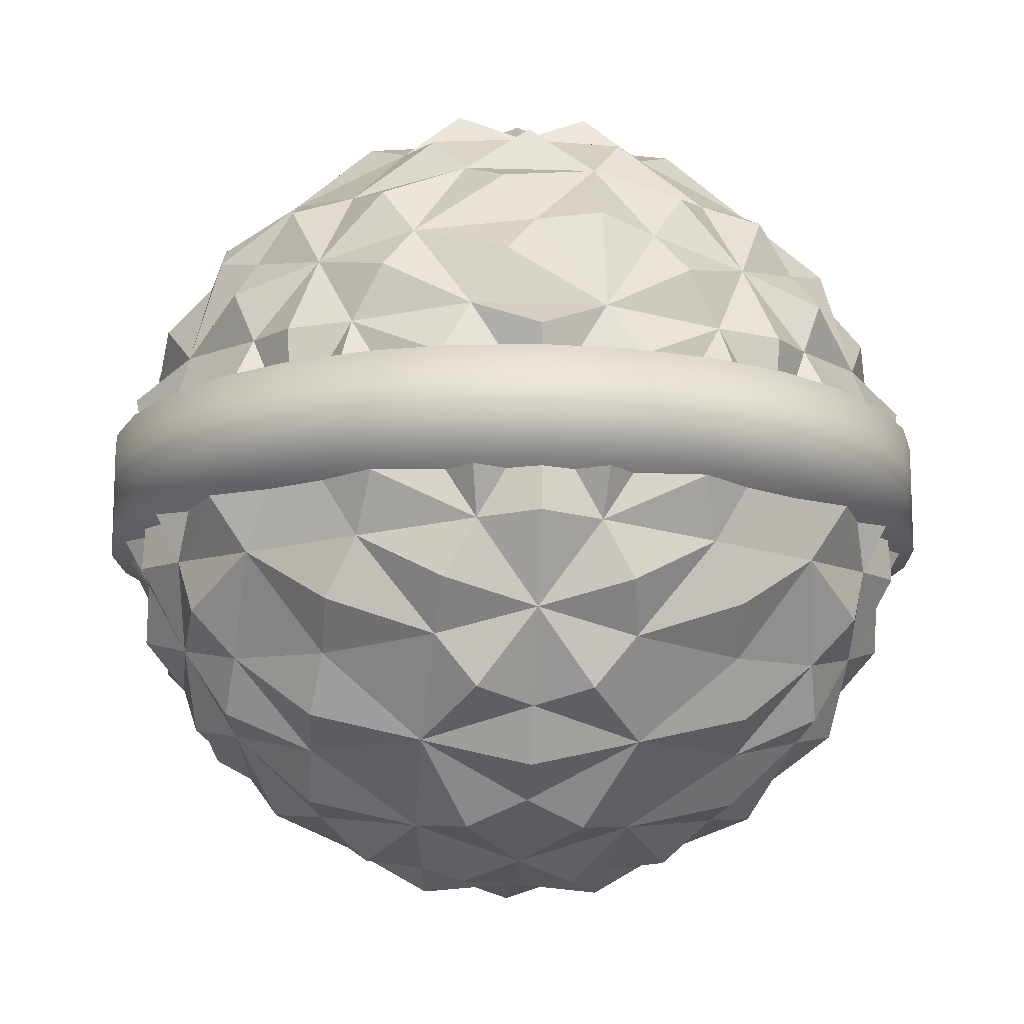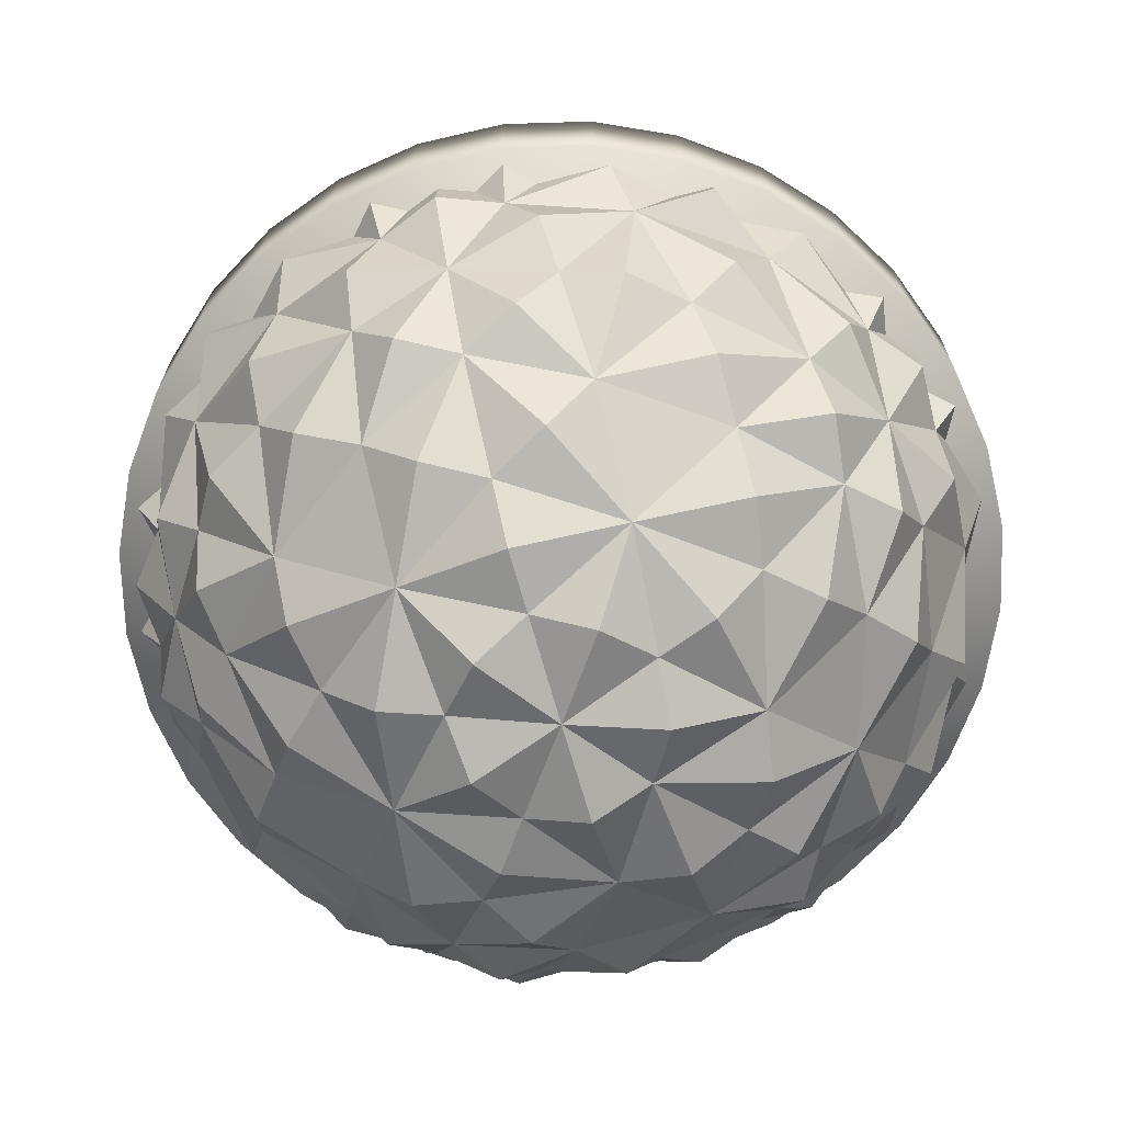
<metadata>
{"format":"obj","ext":"obj","renderer":"f3d","projection":"perspective","resolution":1024,"background":"white","views":[{"elev":-13.9,"azim":-93.9,"up":"+Y"},{"elev":-69.6,"azim":142.4,"up":"+Y"}]}
</metadata>
<code>
o Icosphere.001
v 0 -1 0
v 0.7236 -0.4472 0.5257
v -0.2764 -0.4472 0.8506
v -0.8944 -0.4472 0
v -0.2764 -0.4472 -0.8506
v 0.7236 -0.4472 -0.5257
v 0.2764 0.4472 0.8506
v -0.7236 0.4472 0.5257
v -0.7236 0.4472 -0.5257
v 0.2764 0.4472 -0.8506
v 0.8944 0.4472 0
v 0 1 0
v -0.2328 -0.6575 0.7166
v -0.1625 -0.8507 0.5
v -0.07761 -0.9679 0.2389
v 0.2032 -0.9679 0.1476
v 0.4253 -0.8507 0.309
v 0.6095 -0.6575 0.4429
v 0.5319 -0.5023 0.6817
v 0.2629 -0.5257 0.809
v -0.02964 -0.5023 0.8642
v 0.8127 -0.5023 -0.2952
v 0.8506 -0.5257 0
v 0.8127 -0.5023 0.2952
v 0.2032 -0.9679 -0.1476
v 0.4253 -0.8507 -0.309
v 0.6095 -0.6575 -0.4429
v -0.7534 -0.6575 0
v -0.5257 -0.8507 0
v -0.2511 -0.9679 0
v -0.484 -0.5023 0.7166
v -0.6882 -0.5257 0.5
v -0.8311 -0.5023 0.2389
v -0.2328 -0.6575 -0.7166
v -0.1625 -0.8507 -0.5
v -0.07761 -0.9679 -0.2389
v -0.8311 -0.5023 -0.2389
v -0.6882 -0.5257 -0.5
v -0.484 -0.5023 -0.7166
v -0.02964 -0.5023 -0.8642
v 0.2629 -0.5257 -0.809
v 0.5319 -0.5023 -0.6817
v 0.9566 0.2511 0.1476
v 0.9511 -0 0.309
v 0.8607 -0.2512 0.4429
v 0.8607 -0.2512 -0.4429
v 0.9511 0 -0.309
v 0.9566 0.2511 -0.1476
v 0.1552 0.2512 0.9554
v 0 -0 1
v -0.1552 -0.2512 0.9554
v 0.6872 -0.2512 0.6817
v 0.5878 0 0.809
v 0.436 0.2512 0.8642
v -0.8607 0.2512 0.4429
v -0.9511 -0 0.309
v -0.9566 -0.2511 0.1476
v -0.436 -0.2512 0.8642
v -0.5878 0 0.809
v -0.6872 0.2512 0.6817
v -0.6872 0.2512 -0.6817
v -0.5878 -0 -0.809
v -0.436 -0.2512 -0.8642
v -0.9566 -0.2511 -0.1476
v -0.9511 0 -0.309
v -0.8607 0.2512 -0.4429
v 0.436 0.2512 -0.8642
v 0.5878 -0 -0.809
v 0.6872 -0.2512 -0.6817
v -0.1552 -0.2512 -0.9554
v 0 0 -1
v 0.1552 0.2512 -0.9554
v 0.8311 0.5023 0.2389
v 0.6882 0.5257 0.5
v 0.484 0.5023 0.7166
v 0.02964 0.5023 0.8642
v -0.2629 0.5257 0.809
v -0.5319 0.5023 0.6817
v -0.8127 0.5023 0.2952
v -0.8506 0.5257 0
v -0.8127 0.5023 -0.2952
v -0.5319 0.5023 -0.6817
v -0.2629 0.5257 -0.809
v 0.02964 0.5023 -0.8642
v 0.484 0.5023 -0.7166
v 0.6882 0.5257 -0.5
v 0.8311 0.5023 -0.2389
v 0.07761 0.9679 0.2389
v 0.1625 0.8507 0.5
v 0.2328 0.6575 0.7166
v 0.7534 0.6575 0
v 0.5257 0.8507 0
v 0.2511 0.9679 0
v -0.2032 0.9679 0.1476
v -0.4253 0.8507 0.309
v -0.6095 0.6575 0.4429
v -0.2032 0.9679 -0.1476
v -0.4253 0.8507 -0.309
v -0.6095 0.6575 -0.4429
v 0.07761 0.9679 -0.2389
v 0.1625 0.8507 -0.5
v 0.2328 0.6575 -0.7166
v 0.3618 0.8944 -0.2629
v 0.6382 0.7236 -0.2629
v 0.4472 0.7236 -0.5257
v -0.1382 0.8944 -0.4253
v -0.05279 0.7236 -0.6882
v -0.3618 0.7236 -0.5878
v -0.4472 0.8944 0
v -0.6708 0.7236 -0.1625
v -0.6708 0.7236 0.1625
v -0.1382 0.8944 0.4253
v -0.3618 0.7236 0.5878
v -0.05279 0.7236 0.6882
v 0.3618 0.8944 0.2629
v 0.4472 0.7236 0.5257
v 0.6382 0.7236 0.2629
v 0.8618 0.2764 -0.4253
v 0.809 0 -0.5878
v 0.6708 0.2764 -0.6882
v -0.1382 0.2764 -0.9511
v -0.309 -0 -0.9511
v -0.4472 0.2764 -0.8506
v -0.9472 0.2764 -0.1625
v -1 1e-06 0
v -0.9472 0.2764 0.1625
v -0.4472 0.2764 0.8506
v -0.309 -1e-06 0.9511
v -0.1382 0.2764 0.9511
v 0.6708 0.2764 0.6882
v 0.809 -2e-06 0.5878
v 0.8618 0.2764 0.4253
v 0.309 -0 -0.9511
v 0.4472 -0.2764 -0.8506
v 0.1382 -0.2764 -0.9511
v -0.809 -0 -0.5878
v -0.6708 -0.2764 -0.6882
v -0.8618 -0.2764 -0.4253
v -0.809 0 0.5878
v -0.8618 -0.2764 0.4253
v -0.6708 -0.2764 0.6882
v 0.309 0 0.9511
v 0.1382 -0.2764 0.9511
v 0.4472 -0.2764 0.8506
v 1 0 0
v 0.9472 -0.2764 0.1625
v 0.9472 -0.2764 -0.1625
v 0.3618 -0.7236 -0.5878
v 0.1382 -0.8944 -0.4253
v 0.05279 -0.7236 -0.6882
v -0.4472 -0.7236 -0.5257
v -0.3618 -0.8944 -0.2629
v -0.6382 -0.7236 -0.2629
v -0.6382 -0.7236 0.2629
v -0.3618 -0.8944 0.2629
v -0.4472 -0.7236 0.5257
v 0.6708 -0.7236 -0.1625
v 0.6708 -0.7236 0.1625
v 0.4472 -0.8944 1e-06
v 0.05279 -0.7236 0.6882
v 0.1382 -0.8944 0.4253
v 0.3618 -0.7236 0.5878
v -0.5834 0.6243 0.5952
v 0.1908 1.014 0.1386
v -0.1221 -0.6243 -0.8245
v 0.3858 0.6243 -0.7388
v 0.5037 0.3884 -0.8245
v 0.1908 1.014 -0.1386
v -0.07709 -0.3884 -0.9631
v -0.8921 0.3884 0.3709
v -0.6285 0.3884 -0.7339
v -0.07288 1.014 -0.2243
v -0.8219 -0.6243 -0.1386
v -0.3129 -0.2427 -0.9631
v -0.2218 0.4168 -0.9226
v 0.3129 0.2427 0.9631
v -0.2358 1.014 -0
v 0.7464 -0.6243 -0.3709
v -0.5834 0.6243 -0.5952
v -0.1908 -1.014 0.1386
v 0.1221 0.6243 0.8245
v 0.2358 -1.014 0
v 0.7464 -0.6243 0.3709
v -0.6003 -0.6597 -0.5278
v 0.3244 -0.9564 -0.2357
v 0.9483 0.1381 0.3948
v 0.6003 0.6597 0.5278
v 0.3858 0.6243 0.7388
v -0.07288 1.014 0.2243
v 0.05004 0.832 0.616
v 0.5351 -0.1381 -0.8768
v -0.8089 -0.4168 -0.4961
v -0.4231 0.5386 0.7788
v 0.07288 -1.014 -0.2243
v 0.8219 0.6243 0.1386
v -0.5704 0.832 0.238
v 0.4026 -0.832 0.4689
v 0.5704 -0.832 -0.238
v -0.7464 0.6243 -0.3709
v -0.3858 -0.6243 -0.7388
v -0.3005 0.9099 -0.3948
v 0.5351 -0.1381 0.8768
v 0.8714 -0.5386 0.1617
v -0.8089 -0.4168 0.4961
v -0.1221 -0.6243 0.8245
v -0.3858 -0.6243 0.7388
v -0.1754 0.6597 -0.7798
v -0.6003 -0.6597 0.5278
v 0.5704 -0.832 0.238
v 0.8219 0.6243 -0.1386
v 0.9398 0.3884 0.2243
v 0.8089 0.4168 -0.4961
v -0.9992 0.1381 -0.238
v -0.5351 0.1381 -0.8768
v 0.5037 0.3884 0.8245
v -0.07709 -0.3884 0.9631
v 0.2218 -0.4168 -0.9226
v 0.08247 -0.1381 -1.024
v -0.6685 -0.1381 -0.7798
v 0.1221 0.6243 -0.8245
v 0.8921 -0.3884 -0.3709
v 0.6003 0.6597 -0.5278
v 0.946 -0.4168 -0.07412
v -0.946 0.4168 -0.07412
v -0.8921 0.3884 -0.3709
v 0.5834 -0.6243 0.5952
v 0.6685 0.1381 0.7798
v -0.08247 0.1381 -1.024
v -0.9992 0.1381 0.238
v 0.9398 0.3884 -0.2243
v 0.8193 -0.2427 0.5952
v -0.6761 -0.7864 0
v -0.3216 -0.832 0.5278
v 0.2826 0.9099 0.4078
v -0.9398 -0.3884 -0.2243
v 1.013 0.2427 0
v 0.6685 0.1381 -0.7798
v 0.08247 -0.1381 1.024
v -0.4231 0.5386 -0.7788
v 0.2218 -0.4168 0.9226
v 0.07708 0.3884 0.9631
v -0.8193 0.2427 0.5952
v -0.6685 -0.1381 0.7798
v -0.9483 -0.1381 0.3948
v -0.1754 0.6597 0.7798
v -0.9398 -0.3884 0.2243
v 0.8193 -0.2427 -0.5952
v 0.8089 0.4168 0.4961
v -0.5351 0.1381 0.8768
v -0.05004 -0.832 0.616
v -0.5037 -0.3884 -0.8245
v 0.3129 0.2427 -0.9631
v -0.2218 0.4168 0.9226
v -0.3005 0.9099 0.3948
v -0.08247 0.1381 1.024
v 0.6285 -0.3884 -0.7339
v -1.013 -0.2427 0
v 0.9992 -0.1381 -0.238
v 0.9483 0.1381 -0.3948
v -0.8714 0.5386 0.1617
v -0.9483 -0.1381 -0.3948
v 0.8921 -0.3884 0.3709
v 0.07288 -1.014 0.2243
v 0.1754 -0.6597 -0.7798
v -0.1239 -0.9564 -0.3814
v 0.3164 -0.6597 0.734
v -0.1239 -0.9564 0.3814
v 0.7959 -0.6597 -0.07412
v 0.6285 -0.3884 0.7339
v -0.6285 0.3884 0.7339
v -0.5704 0.832 -0.238
v -0.4752 -0.9099 0.1428
v 0.05004 0.832 -0.616
v 0.3244 -0.9564 0.2357
v -0.8219 -0.6243 0.1386
v -0.8193 0.2427 -0.5952
v 0.2826 0.9099 -0.4078
v 0.4752 0.9099 -0.1428
v 0.4231 -0.5386 -0.7788
v 0.9992 -0.1381 0.238
v -0.1908 -1.014 -0.1386
v -0.7464 0.6243 0.3709
v -0.3216 -0.832 -0.5278
v -0.05004 -0.832 -0.616
v -0.7959 0.6597 -0.07412
v 0.6761 0.7864 -0
v -0.3129 -0.2427 0.9631
v 0.5834 -0.6243 -0.5952
v 0.4026 -0.832 -0.4689
v -0.4752 -0.9099 -0.1428
v 0.4752 0.9099 0.1428
v -0.5037 -0.3884 0.8245
v 0.07709 0.3884 -0.9631
v -0.3889 0.9754 -0.1648
v -0.3889 0.9754 0.1648
v -0.6438 0.8428 0
v 0.9434 -0.08835 -0.4817
v 0.7497 -0.08835 -0.7484
v -0.1666 -0.08835 -1.046
v -0.3219 0.199 -0.9907
v -0.4801 -0.08835 -0.9442
v -1.046 -0.08835 -0.1648
v -1.042 0.199 0
v -1.046 -0.08835 0.1648
v -0.4801 -0.08835 0.9442
v -0.3219 0.199 0.9907
v -0.1666 -0.08835 1.046
v 0.7497 -0.08835 0.7484
v 0.9434 -0.08835 0.4817
v 0.4801 0.08835 -0.9442
v 0.1666 0.08835 -1.046
v 0.3219 -0.199 -0.9907
v -0.7497 0.08835 -0.7484
v -0.9434 0.08835 -0.4817
v -0.9434 0.08835 0.4817
v -0.7497 0.08835 0.7484
v 0.1666 0.08835 1.046
v 0.4801 0.08835 0.9442
v 1.046 0.08835 0.1648
v 1.046 0.08835 -0.1648
v 1.042 -0.199 -0
v 0 -0.1371 -1.069
v 0 0.1371 -1.069
v 0.2085 -0.1371 -1.048
v 0.2085 0.1371 -1.048
v 0.4089 -0.1371 -0.9872
v 0.4089 0.1371 -0.9872
v 0.5937 -0.1371 -0.8885
v 0.5937 0.1371 -0.8885
v 0.7556 -0.1371 -0.7556
v 0.7556 0.1371 -0.7556
v 0.8885 -0.1371 -0.5937
v 0.8885 0.1371 -0.5937
v 0.9872 -0.1371 -0.4089
v 0.9872 0.1371 -0.4089
v 1.048 -0.1371 -0.2085
v 1.048 0.1371 -0.2085
v 1.069 -0.1371 0
v 1.069 0.1371 0
v 1.048 -0.1371 0.2085
v 1.048 0.1371 0.2085
v 0.9872 -0.1371 0.4089
v 0.9872 0.1371 0.4089
v 0.8885 -0.1371 0.5937
v 0.8885 0.1371 0.5937
v 0.7556 -0.1371 0.7556
v 0.7556 0.1371 0.7556
v 0.5937 -0.1371 0.8885
v 0.5937 0.1371 0.8885
v 0.4089 -0.1371 0.9872
v 0.4089 0.1371 0.9872
v 0.2085 -0.1371 1.048
v 0.2085 0.1371 1.048
v 0 -0.1371 1.069
v 0 0.1371 1.069
v -0.2085 -0.1371 1.048
v -0.2085 0.1371 1.048
v -0.4089 -0.1371 0.9872
v -0.4089 0.1371 0.9872
v -0.5937 -0.1371 0.8885
v -0.5937 0.1371 0.8885
v -0.7556 -0.1371 0.7556
v -0.7556 0.1371 0.7556
v -0.8885 -0.1371 0.5937
v -0.8885 0.1371 0.5937
v -0.9872 -0.1371 0.4089
v -0.9872 0.1371 0.4089
v -1.048 -0.1371 0.2085
v -1.048 0.1371 0.2085
v -1.069 -0.1371 0
v -1.069 0.1371 0
v -1.048 -0.1371 -0.2085
v -1.048 0.1371 -0.2085
v -0.9872 -0.1371 -0.4089
v -0.9872 0.1371 -0.4089
v -0.8885 -0.1371 -0.5937
v -0.8885 0.1371 -0.5937
v -0.7556 -0.1371 -0.7556
v -0.7556 0.1371 -0.7556
v -0.5937 -0.1371 -0.8885
v -0.5937 0.1371 -0.8885
v -0.4089 -0.1371 -0.9872
v -0.4089 0.1371 -0.9872
v -0.2085 -0.1371 -1.048
v -0.2085 0.1371 -1.048
f 88 115 164
f 34 5 165
f 85 10 166
f 67 10 167
f 93 103 168
f 40 5 169
f 55 8 170
f 61 9 171
f 100 106 172
f 28 4 173
f 63 122 174
f 121 123 175
f 49 142 176
f 97 109 177
f 22 157 178
f 82 9 179
f 15 155 180
f 76 7 181
f 16 1 182
f 18 158 183
f 151 153 184
f 159 25 185
f 44 43 186
f 53 142 202
f 74 117 187
f 83 84 175
f 104 105 103
f 70 5 174
f 105 102 101
f 112 88 189
f 87 86 104
f 75 116 188
f 108 82 179
f 94 112 189
f 5 34 200
f 114 90 190
f 101 106 100
f 134 133 191
f 161 17 197
f 38 37 192
f 79 126 170
f 107 108 106
f 5 70 169
f 108 99 98
f 11 91 195
f 127 77 193
f 37 153 173
f 36 149 194
f 73 11 195
f 77 113 193
f 111 96 196
f 109 95 295
f 17 18 197
f 12 94 189
f 110 111 296
f 109 94 177
f 46 119 297
f 157 159 198
f 7 49 176
f 99 9 199
f 81 110 199
f 6 22 178
f 78 113 163
f 34 151 200
f 9 81 199
f 106 108 201
f 144 52 202
f 96 113 95
f 162 161 197
f 112 89 88
f 70 135 169
f 113 114 112
f 24 158 203
f 8 79 170
f 113 78 193
f 32 141 204
f 13 160 205
f 12 100 172
f 13 3 206
f 1 36 194
f 83 108 207
f 156 31 208
f 90 116 89
f 97 106 201
f 17 159 209
f 153 28 173
f 116 117 115
f 142 54 176
f 150 34 165
f 39 5 200
f 87 104 210
f 99 108 179
f 74 73 117
f 43 11 211
f 88 12 189
f 118 120 212
f 65 125 213
f 69 68 298
f 160 21 205
f 62 61 214
f 1 15 180
f 119 120 118
f 30 1 180
f 120 85 86
f 90 89 190
f 70 122 299
f 54 130 215
f 100 12 168
f 21 143 216
f 138 137 192
f 41 40 217
f 135 70 218
f 122 123 300
f 31 156 206
f 137 136 219
f 25 149 185
f 63 62 301
f 132 131 186
f 115 93 164
f 116 90 188
f 64 125 302
f 84 107 220
f 103 100 168
f 22 6 221
f 91 117 195
f 86 85 222
f 23 22 223
f 125 126 303
f 23 146 203
f 124 126 224
f 155 30 180
f 57 56 304
f 24 2 183
f 113 96 163
f 131 44 186
f 58 128 305
f 66 124 225
f 2 18 183
f 18 2 226
f 146 24 203
f 53 131 227
f 71 122 228
f 128 129 306
f 109 111 196
f 8 78 163
f 10 85 167
f 51 50 307
f 56 55 229
f 149 26 185
f 90 7 188
f 52 131 308
f 48 118 230
f 153 38 184
f 45 131 231
f 21 3 205
f 29 154 232
f 14 13 233
f 45 44 309
f 37 138 192
f 130 74 75
f 105 85 166
f 131 132 130
f 89 116 234
f 1 25 182
f 69 134 191
f 68 133 310
f 37 4 235
f 122 70 174
f 43 145 236
f 33 32 204
f 68 67 237
f 133 71 311
f 143 142 238
f 116 75 187
f 134 135 312
f 12 93 168
f 62 136 313
f 123 82 239
f 43 132 186
f 159 26 198
f 20 144 240
f 49 7 241
f 39 151 184
f 55 139 242
f 3 13 205
f 141 58 243
f 136 65 314
f 140 139 244
f 112 114 190
f 56 139 315
f 120 67 167
f 137 138 136
f 77 76 245
f 159 16 182
f 117 73 195
f 39 38 137
f 33 140 246
f 4 37 173
f 69 119 247
f 140 33 204
f 132 73 248
f 139 59 316
f 59 128 249
f 89 112 190
f 50 142 317
f 25 159 182
f 140 141 139
f 14 161 250
f 85 120 167
f 141 140 204
f 39 137 251
f 97 12 172
f 32 31 141
f 67 133 252
f 96 95 196
f 129 76 253
f 142 53 318
f 95 113 254
f 75 74 187
f 44 145 319
f 26 159 185
f 143 144 142
f 50 49 255
f 135 40 169
f 3 31 206
f 42 134 256
f 38 39 184
f 20 19 144
f 57 125 257
f 26 27 198
f 147 46 258
f 145 47 320
f 47 119 259
f 117 116 187
f 146 147 321
f 90 114 181
f 126 79 260
f 7 90 181
f 142 144 202
f 138 64 261
f 24 146 262
f 158 24 183
f 16 161 263
f 158 23 203
f 150 40 264
f 36 152 265
f 162 19 266
f 149 25 194
f 93 12 164
f 123 61 171
f 149 150 148
f 15 161 267
f 82 123 171
f 137 38 192
f 23 158 268
f 19 2 269
f 157 27 178
f 60 127 270
f 27 157 198
f 110 109 271
f 155 154 272
f 5 40 165
f 18 162 197
f 107 106 273
f 94 12 177
f 152 153 151
f 123 83 175
f 153 37 38
f 108 98 201
f 17 161 274
f 126 55 170
f 28 154 275
f 61 136 276
f 68 69 191
f 103 105 277
f 102 105 166
f 92 104 278
f 133 68 191
f 154 32 33
f 5 63 174
f 155 156 154
f 148 41 279
f 84 121 175
f 110 99 199
f 146 145 280
f 30 152 281
f 114 76 181
f 79 8 282
f 98 97 201
f 35 152 283
f 35 34 284
f 96 8 163
f 151 39 200
f 80 111 285
f 12 97 177
f 158 159 157
f 27 6 178
f 40 150 165
f 52 53 202
f 117 91 286
f 9 99 179
f 51 128 287
f 27 148 288
f 7 75 188
f 26 149 289
f 29 153 290
f 12 88 164
f 25 1 194
f 160 20 21
f 106 97 172
f 161 162 160
f 115 117 291
f 9 82 171
f 78 127 193
f 10 102 166
f 31 3 292
f 54 7 176
f 72 121 293
f 95 109 196
f 98 109 294
f 156 13 206
f 108 107 207
f 107 84 207
f 84 83 207
f 31 32 208
f 32 154 208
f 154 156 208
f 159 158 209
f 158 18 209
f 18 17 209
f 104 91 210
f 91 11 210
f 11 87 210
f 11 73 211
f 73 132 211
f 132 43 211
f 120 86 212
f 86 87 212
f 87 118 212
f 125 124 213
f 124 66 213
f 66 65 213
f 61 123 214
f 123 122 214
f 122 62 214
f 130 75 215
f 75 7 215
f 7 54 215
f 143 51 216
f 51 3 216
f 3 21 216
f 40 135 217
f 135 134 217
f 134 41 217
f 70 71 218
f 71 133 218
f 133 135 218
f 136 62 219
f 62 63 219
f 63 137 219
f 107 102 220
f 102 10 220
f 10 84 220
f 6 46 221
f 46 147 221
f 147 22 221
f 85 105 222
f 105 104 222
f 104 86 222
f 22 147 223
f 147 146 223
f 146 23 223
f 126 80 224
f 80 81 224
f 81 124 224
f 124 81 225
f 81 9 225
f 9 66 225
f 2 19 226
f 19 162 226
f 162 18 226
f 131 130 227
f 130 54 227
f 54 53 227
f 122 121 228
f 121 72 228
f 72 71 228
f 55 126 229
f 126 125 229
f 125 56 229
f 118 87 230
f 87 11 230
f 11 48 230
f 131 52 231
f 52 2 231
f 2 45 231
f 154 28 232
f 28 153 232
f 153 29 232
f 13 156 233
f 156 155 233
f 155 14 233
f 116 115 234
f 115 88 234
f 88 89 234
f 4 64 235
f 64 138 235
f 138 37 235
f 145 48 236
f 48 11 236
f 11 43 236
f 67 120 237
f 120 119 237
f 119 68 237
f 142 50 238
f 50 51 238
f 51 143 238
f 82 108 239
f 108 83 239
f 83 123 239
f 144 143 240
f 143 21 240
f 21 20 240
f 7 76 241
f 76 129 241
f 129 49 241
f 139 60 242
f 60 8 242
f 8 55 242
f 58 59 243
f 59 139 243
f 139 141 243
f 139 56 244
f 56 57 244
f 57 140 244
f 76 114 245
f 114 113 245
f 113 77 245
f 140 57 246
f 57 4 246
f 4 33 246
f 119 46 247
f 46 6 247
f 6 69 247
f 73 74 248
f 74 130 248
f 130 132 248
f 128 127 249
f 127 60 249
f 60 59 249
f 161 160 250
f 160 13 250
f 13 14 250
f 137 63 251
f 63 5 251
f 5 39 251
f 133 72 252
f 72 10 252
f 10 67 252
f 76 77 253
f 77 127 253
f 127 129 253
f 113 112 254
f 112 94 254
f 94 95 254
f 49 129 255
f 129 128 255
f 128 50 255
f 134 69 256
f 69 6 256
f 6 42 256
f 125 64 257
f 64 4 257
f 4 57 257
f 46 47 258
f 47 145 258
f 145 147 258
f 119 118 259
f 118 48 259
f 48 47 259
f 79 111 260
f 111 80 260
f 80 126 260
f 64 65 261
f 65 136 261
f 136 138 261
f 146 45 262
f 45 2 262
f 2 24 262
f 161 15 263
f 15 1 263
f 1 16 263
f 40 41 264
f 41 148 264
f 148 150 264
f 152 35 265
f 35 149 265
f 149 36 265
f 19 20 266
f 20 160 266
f 160 162 266
f 161 14 267
f 14 155 267
f 155 15 267
f 158 157 268
f 157 22 268
f 22 23 268
f 2 52 269
f 52 144 269
f 144 19 269
f 127 78 270
f 78 8 270
f 8 60 270
f 109 98 271
f 98 99 271
f 99 110 271
f 154 29 272
f 29 30 272
f 30 155 272
f 106 101 273
f 101 102 273
f 102 107 273
f 161 16 274
f 16 159 274
f 159 17 274
f 154 33 275
f 33 4 275
f 4 28 275
f 136 66 276
f 66 9 276
f 9 61 276
f 105 101 277
f 101 100 277
f 100 103 277
f 104 103 278
f 103 93 278
f 93 92 278
f 41 134 279
f 134 42 279
f 42 148 279
f 145 44 280
f 44 45 280
f 45 146 280
f 152 36 281
f 36 1 281
f 1 30 281
f 8 96 282
f 96 111 282
f 111 79 282
f 152 151 283
f 151 34 283
f 34 35 283
f 34 150 284
f 150 149 284
f 149 35 284
f 111 110 285
f 110 81 285
f 81 80 285
f 91 104 286
f 104 92 286
f 92 117 286
f 128 58 287
f 58 3 287
f 3 51 287
f 148 42 288
f 42 6 288
f 6 27 288
f 149 148 289
f 148 27 289
f 27 26 289
f 153 152 290
f 152 30 290
f 30 29 290
f 117 92 291
f 92 93 291
f 93 115 291
f 3 58 292
f 58 141 292
f 141 31 292
f 121 84 293
f 84 10 293
f 10 72 293
f 109 97 294
f 97 98 294
f 95 94 295
f 94 109 295
f 111 109 296
f 109 110 296
f 119 47 297
f 47 46 297
f 68 119 298
f 119 69 298
f 122 71 299
f 71 70 299
f 123 121 300
f 121 122 300
f 62 122 301
f 122 63 301
f 125 65 302
f 65 64 302
f 126 124 303
f 124 125 303
f 56 125 304
f 125 57 304
f 128 59 305
f 59 58 305
f 129 127 306
f 127 128 306
f 50 128 307
f 128 51 307
f 131 53 308
f 53 52 308
f 44 131 309
f 131 45 309
f 133 67 310
f 67 68 310
f 71 72 311
f 72 133 311
f 135 133 312
f 133 134 312
f 136 61 313
f 61 62 313
f 65 66 314
f 66 136 314
f 139 55 315
f 55 56 315
f 59 60 316
f 60 139 316
f 142 49 317
f 49 50 317
f 53 54 318
f 54 142 318
f 145 43 319
f 43 44 319
f 47 48 320
f 48 145 320
f 147 145 321
f 145 146 321
f 322 323 325 324
f 324 325 327 326
f 326 327 329 328
f 328 329 331 330
f 330 331 333 332
f 332 333 335 334
f 334 335 337 336
f 336 337 339 338
f 338 339 341 340
f 340 341 343 342
f 342 343 345 344
f 344 345 347 346
f 346 347 349 348
f 348 349 351 350
f 350 351 353 352
f 352 353 355 354
f 354 355 357 356
f 356 357 359 358
f 358 359 361 360
f 360 361 363 362
f 362 363 365 364
f 364 365 367 366
f 366 367 369 368
f 368 369 371 370
f 370 371 373 372
f 372 373 375 374
f 374 375 377 376
f 376 377 379 378
f 378 379 381 380
f 380 381 383 382
f 325 323 385 383 381 379 377 375 373 371 369 367 365 363 361 359 357 355 353 351 349 347 345 343 341 339 337 335 333 331 329 327
f 382 383 385 384
f 384 385 323 322
f 322 324 326 328 330 332 334 336 338 340 342 344 346 348 350 352 354 356 358 360 362 364 366 368 370 372 374 376 378 380 382 384

</code>
